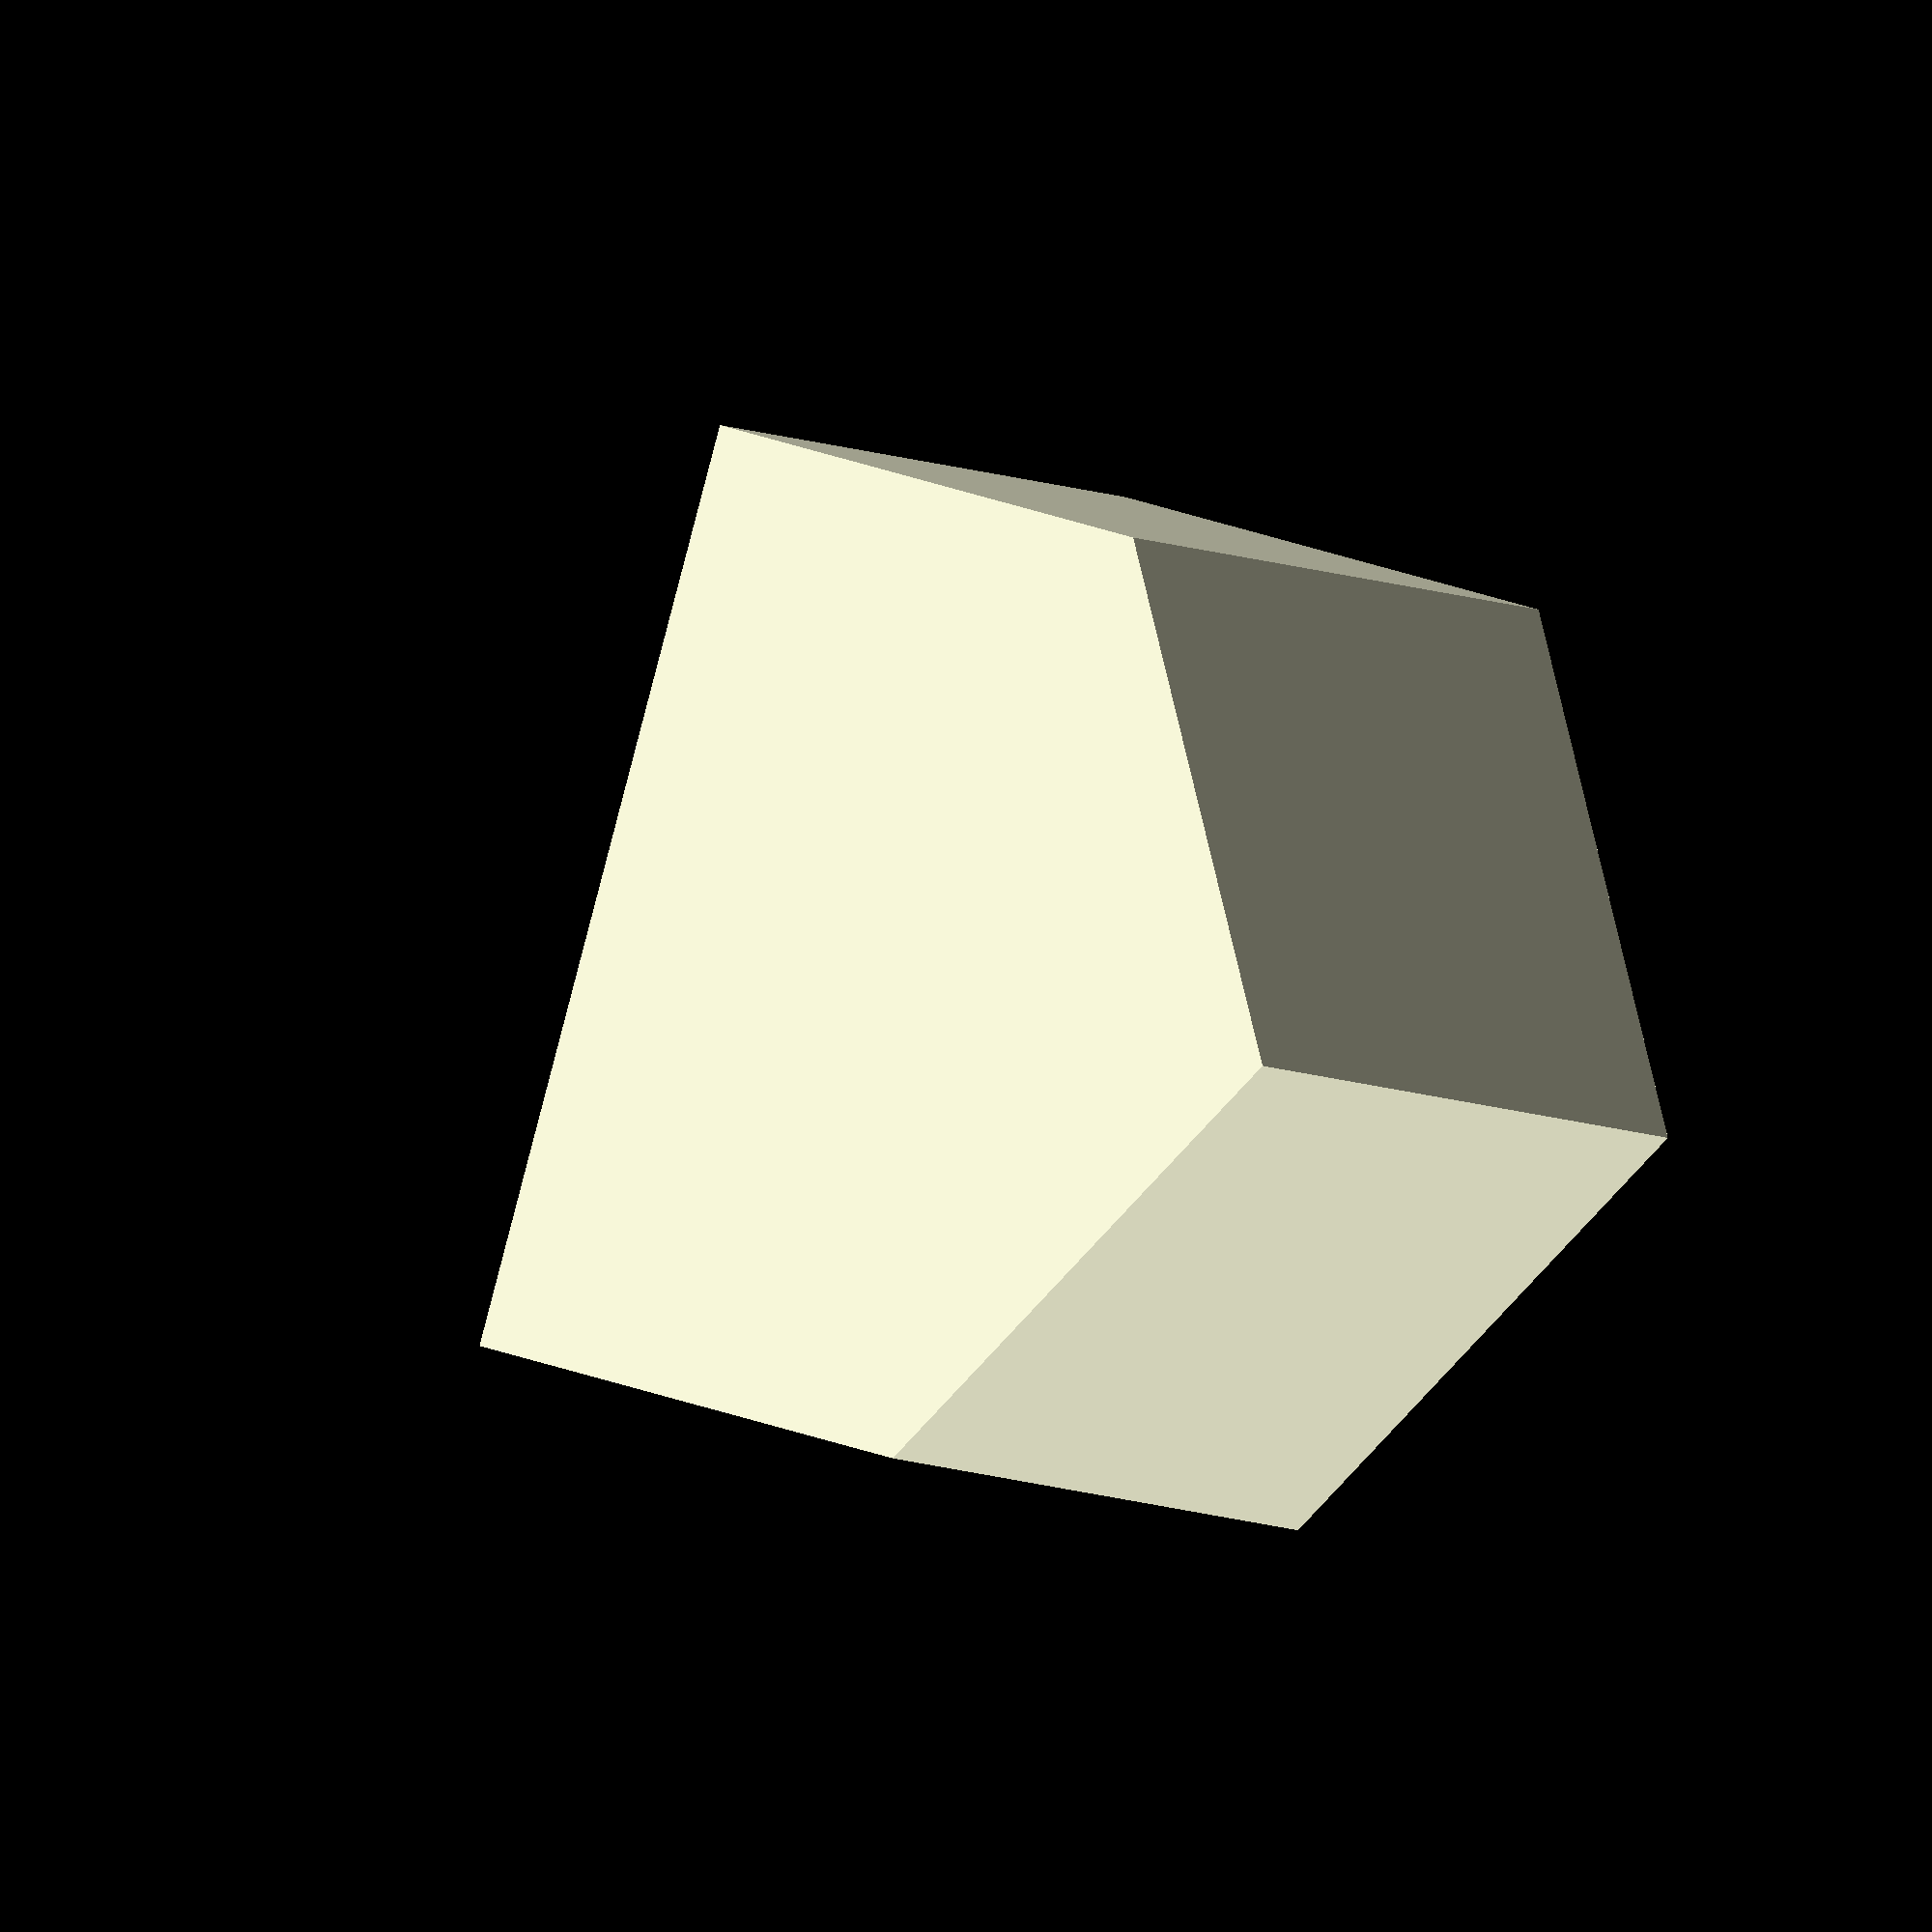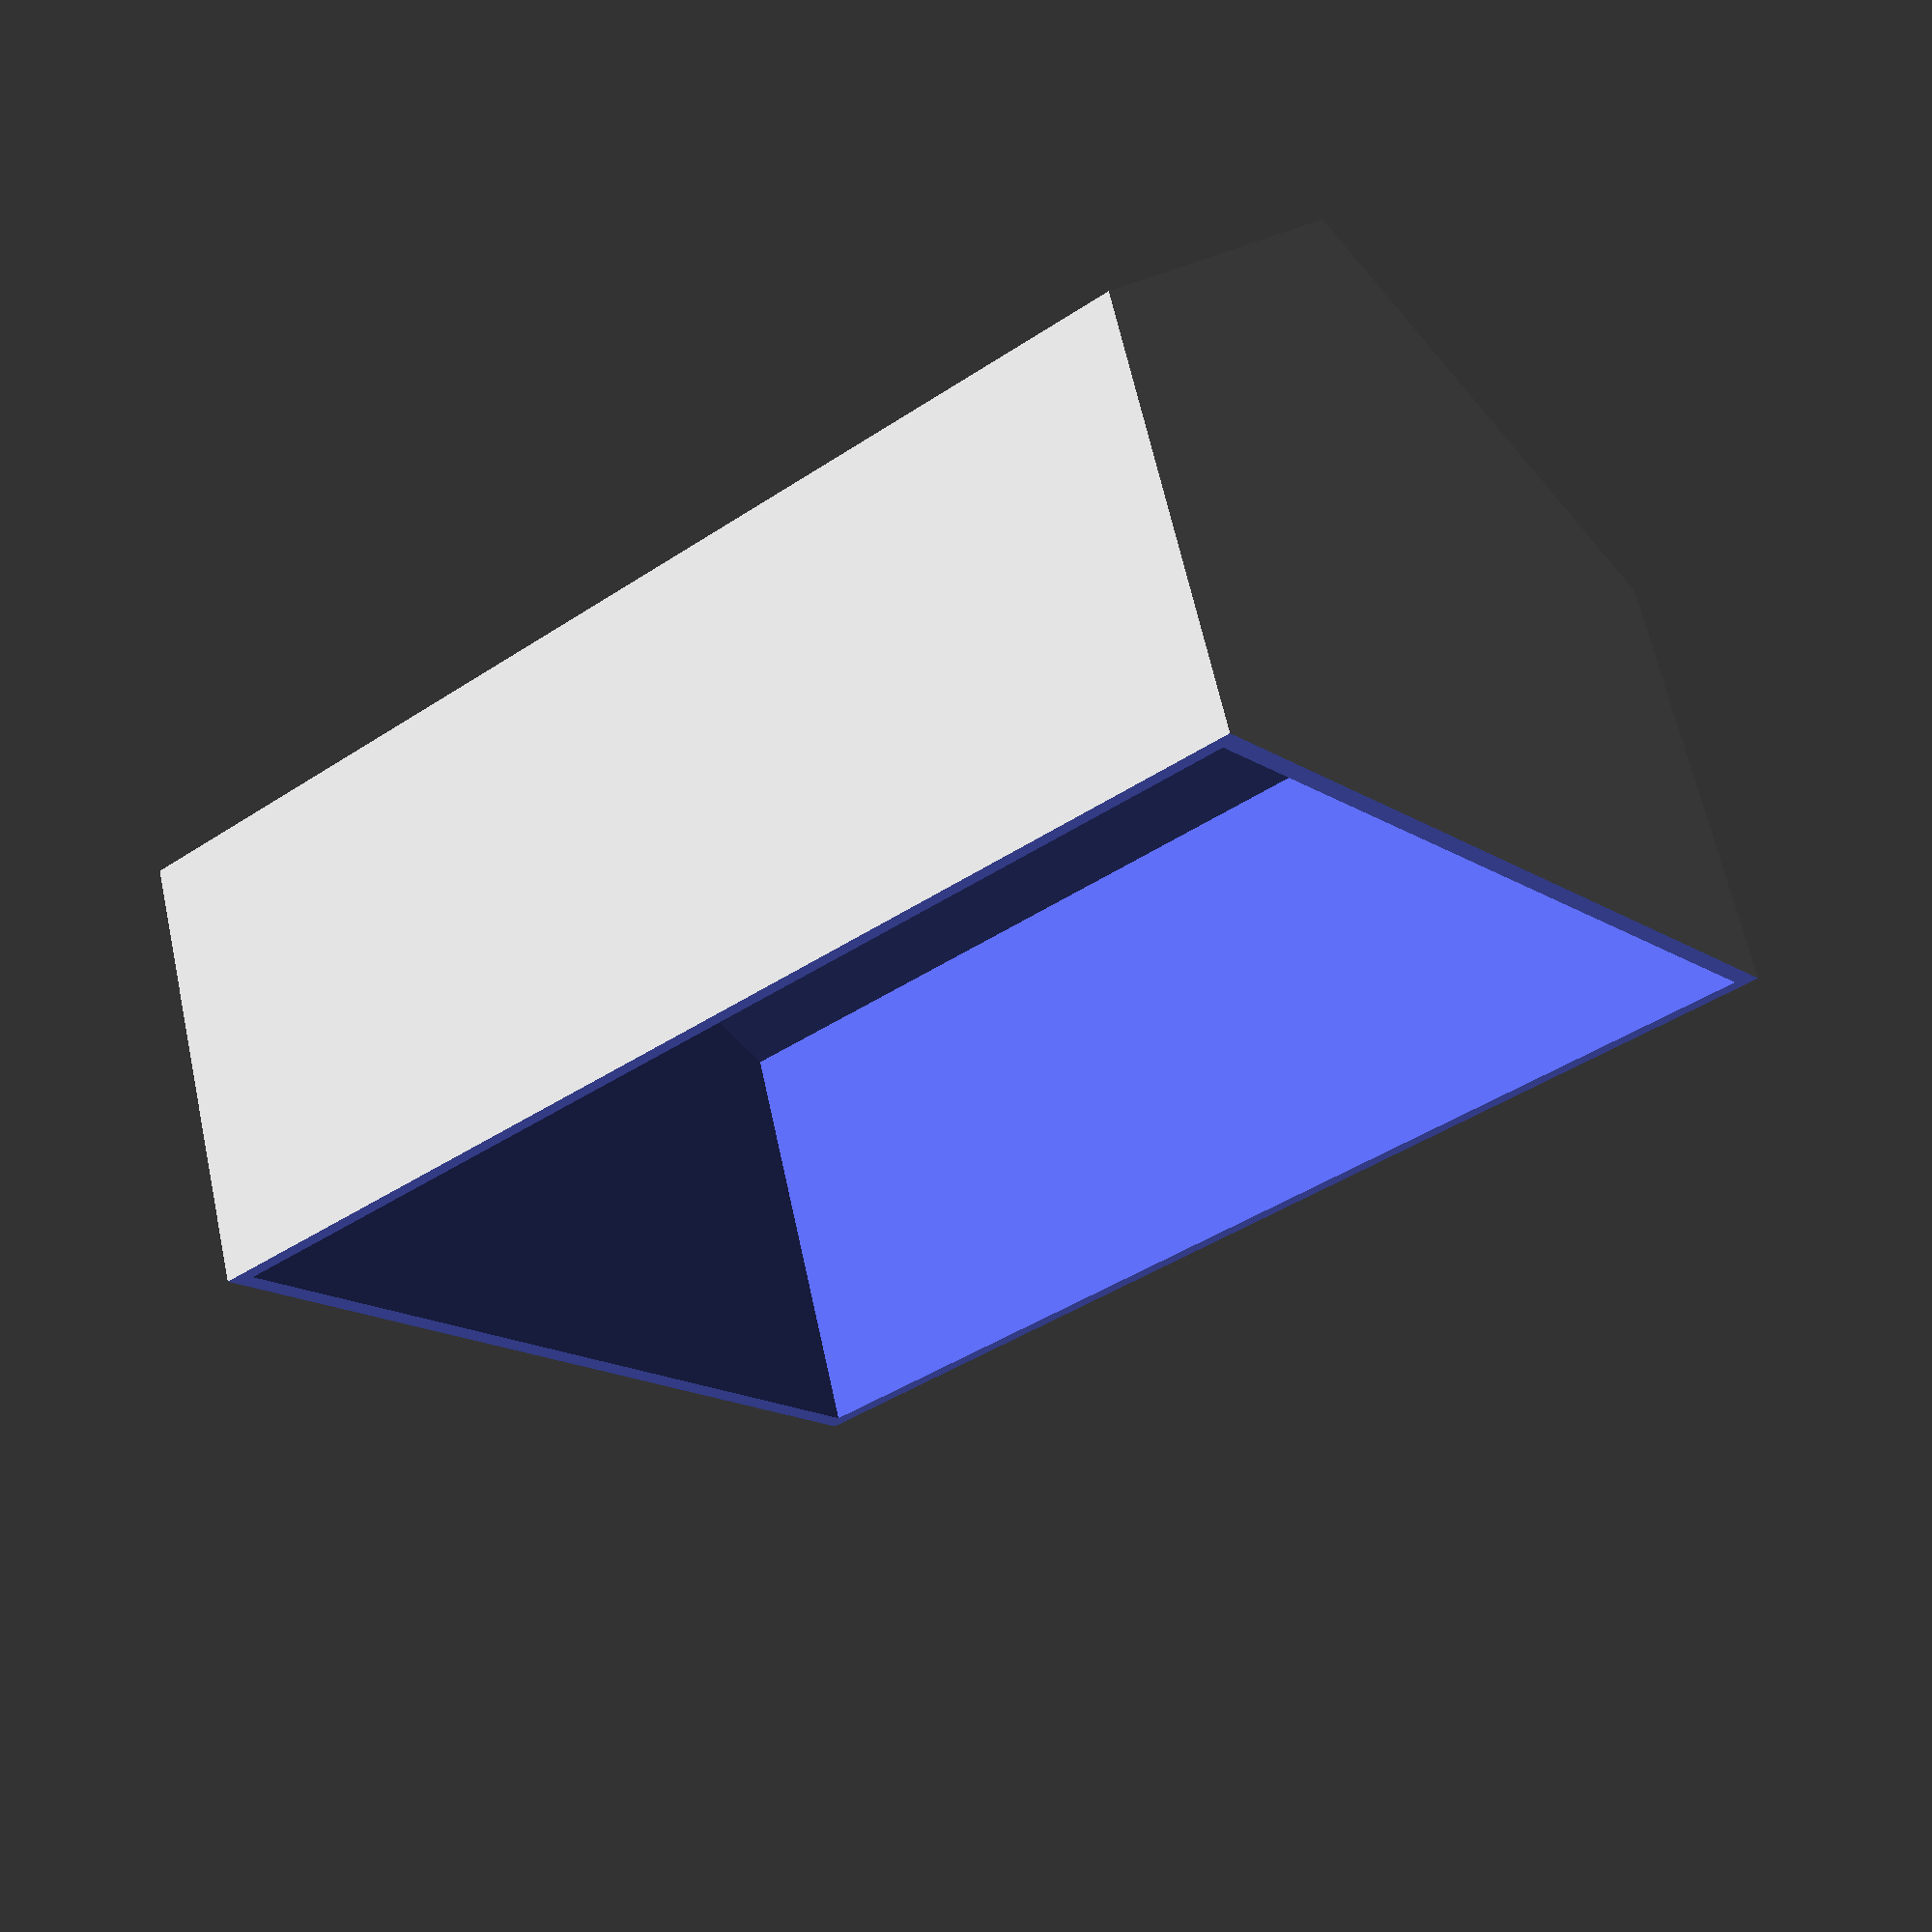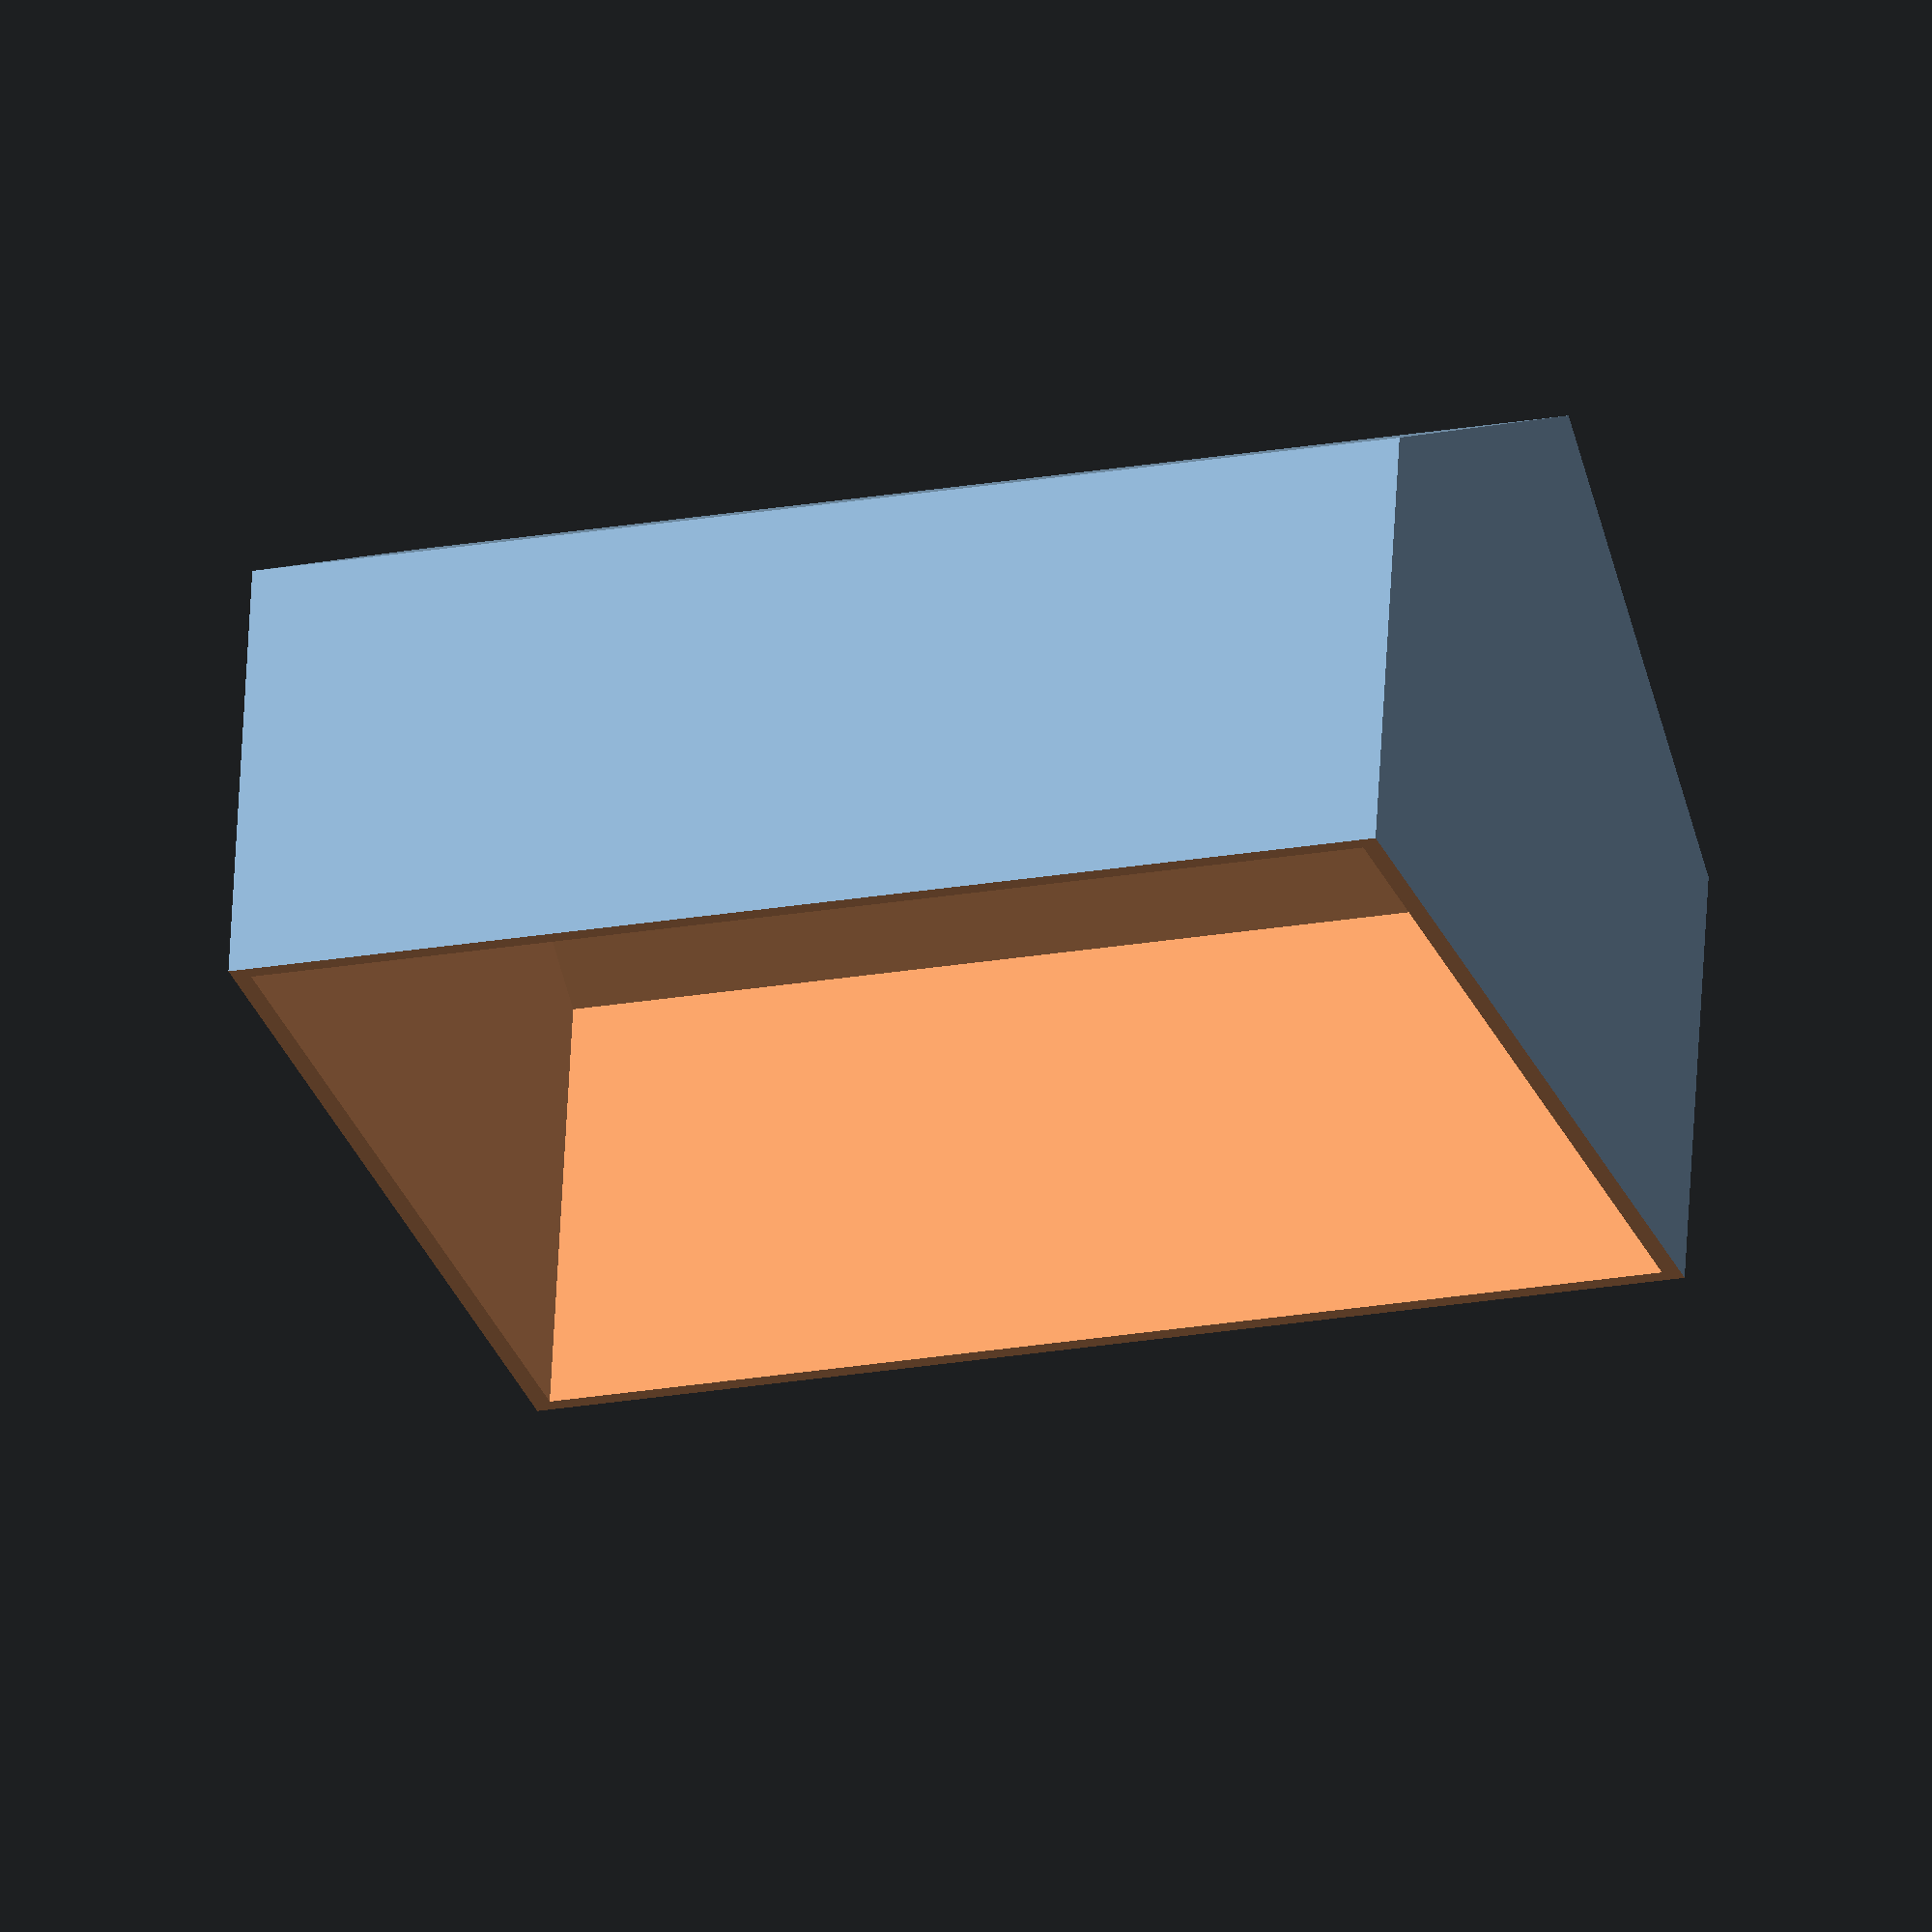
<openscad>
/* [Container] */
// Create a tile container for hexagon tiles.
// example: Catan tiles: Mayfair editions: base + seafarers + 5-6 expansion for both.
// diameter of hex tile (mm).  Measure point to point across center of tile.  Add a few extra mm so tiles fit nicely.
_d = 92;  

// Length of container (mm). Add a few extra mm so tiles fit nicely.
_l = 102; 

// thickness of container walls (mm)
_wall_thickness = 1.6; 

/* [Lid parameters] */
// generate a lid (instead of container) that will fit the storage container defined by other params
_generate = "container"; //[container, lid] 

// wall thickness of lid
_lid_wall_thickness = 1.2; 
// The lid will be snug, depending on printer.  Provide a negative to make tighter, positive to make looser fitting lid (ex: 0.2, will make a looser fitting lid.
_lid_fudge = 0;  

module hex_holder(diam, l, wall, extra_cut = 0)
{
	outer_d = diam + (wall * 2);
	outer_l = l + (wall * 2);
	difference() {
		rotate([0,0,30]) cylinder(outer_l,d=outer_d,d=outer_d, center = true, $fn=6);
		rotate([0,0,30]) cylinder(l,d=diam,d=diam, center = true, $fn=6);
		translate([0,(diam * (11/16)) - extra_cut,0])  
            cube([outer_d + .1,outer_d +  .1,outer_l + .1], center=true);
	}
}


if(_generate == "lid")
{
    rotate([60,0,0])
    rotate([0,90,0])
    hex_holder(_d + (2 * _wall_thickness) + 1.5 + _lid_fudge
                , _l + (2 * _wall_thickness) + 1.2 + _lid_fudge
                , _lid_wall_thickness 
                ,((21/16) * _wall_thickness) + _lid_wall_thickness);
}
if(_generate == "container")
{
    rotate([60,0,0])
    rotate([0,90,0])
    hex_holder(_d, _l, _wall_thickness);
}

//ex: // Neuroshima Hex tiles:
//_d = 41; 
//_l = 62;

</openscad>
<views>
elev=41.3 azim=35.2 roll=114.1 proj=o view=solid
elev=138.8 azim=321.1 roll=173.5 proj=p view=wireframe
elev=147.1 azim=344.9 roll=168.0 proj=o view=wireframe
</views>
